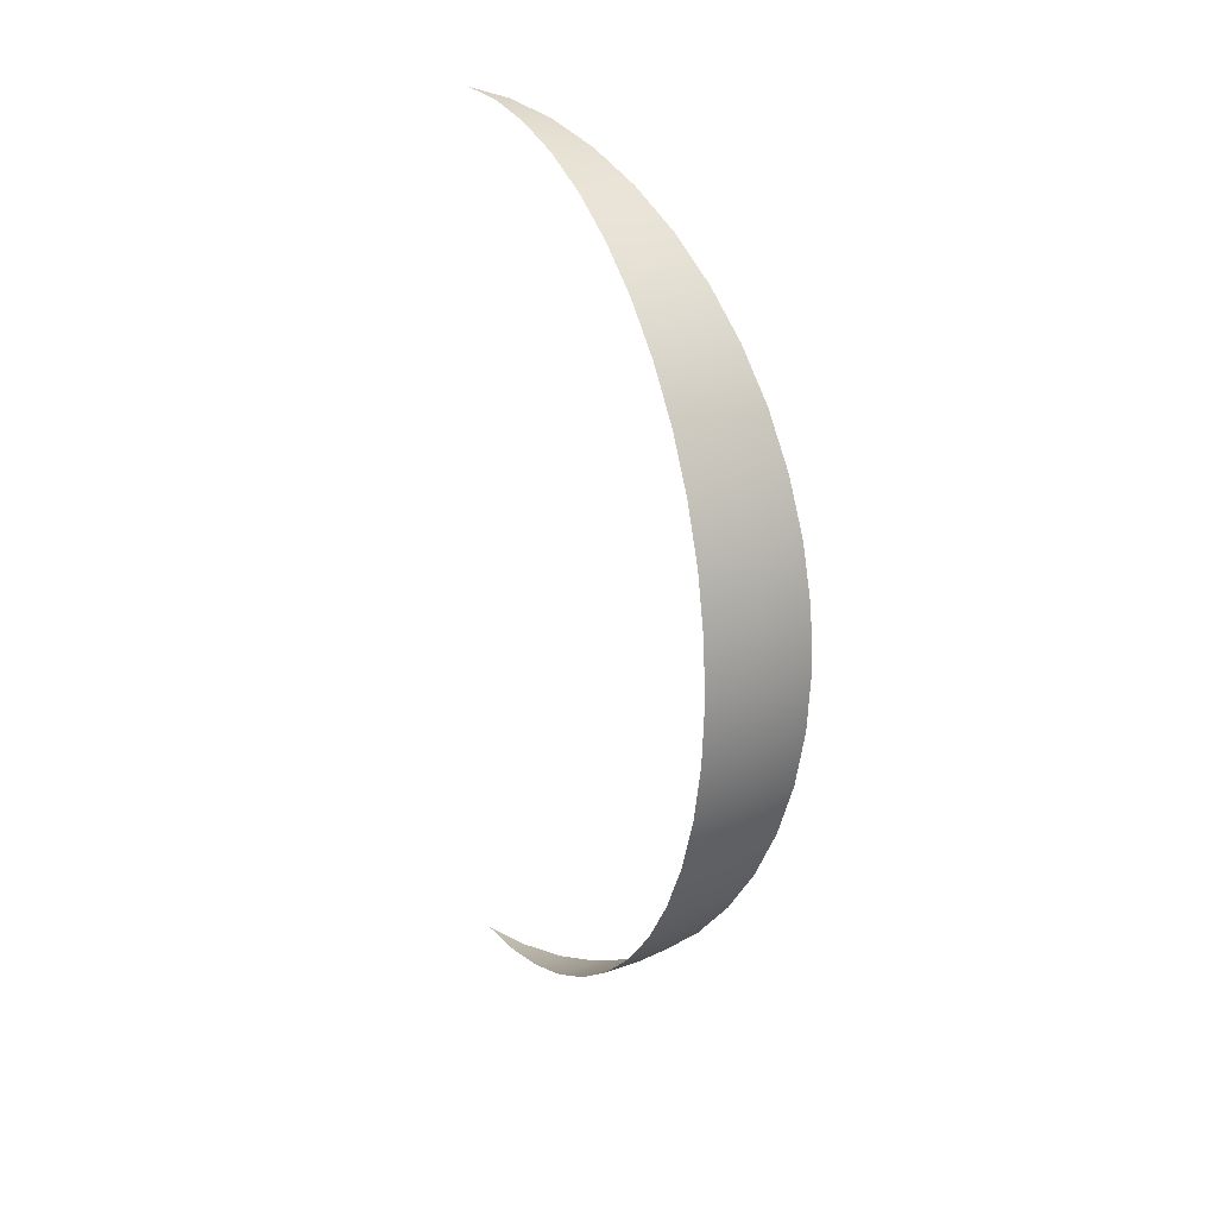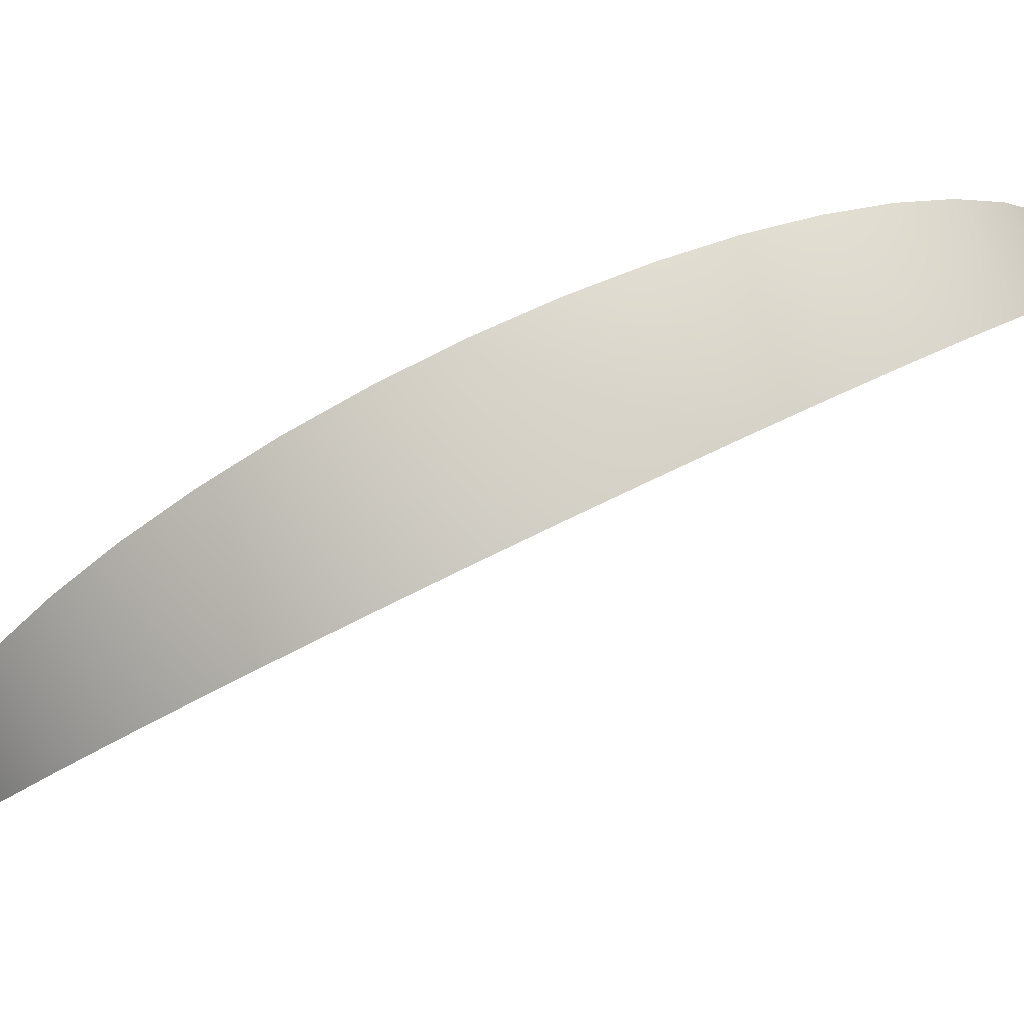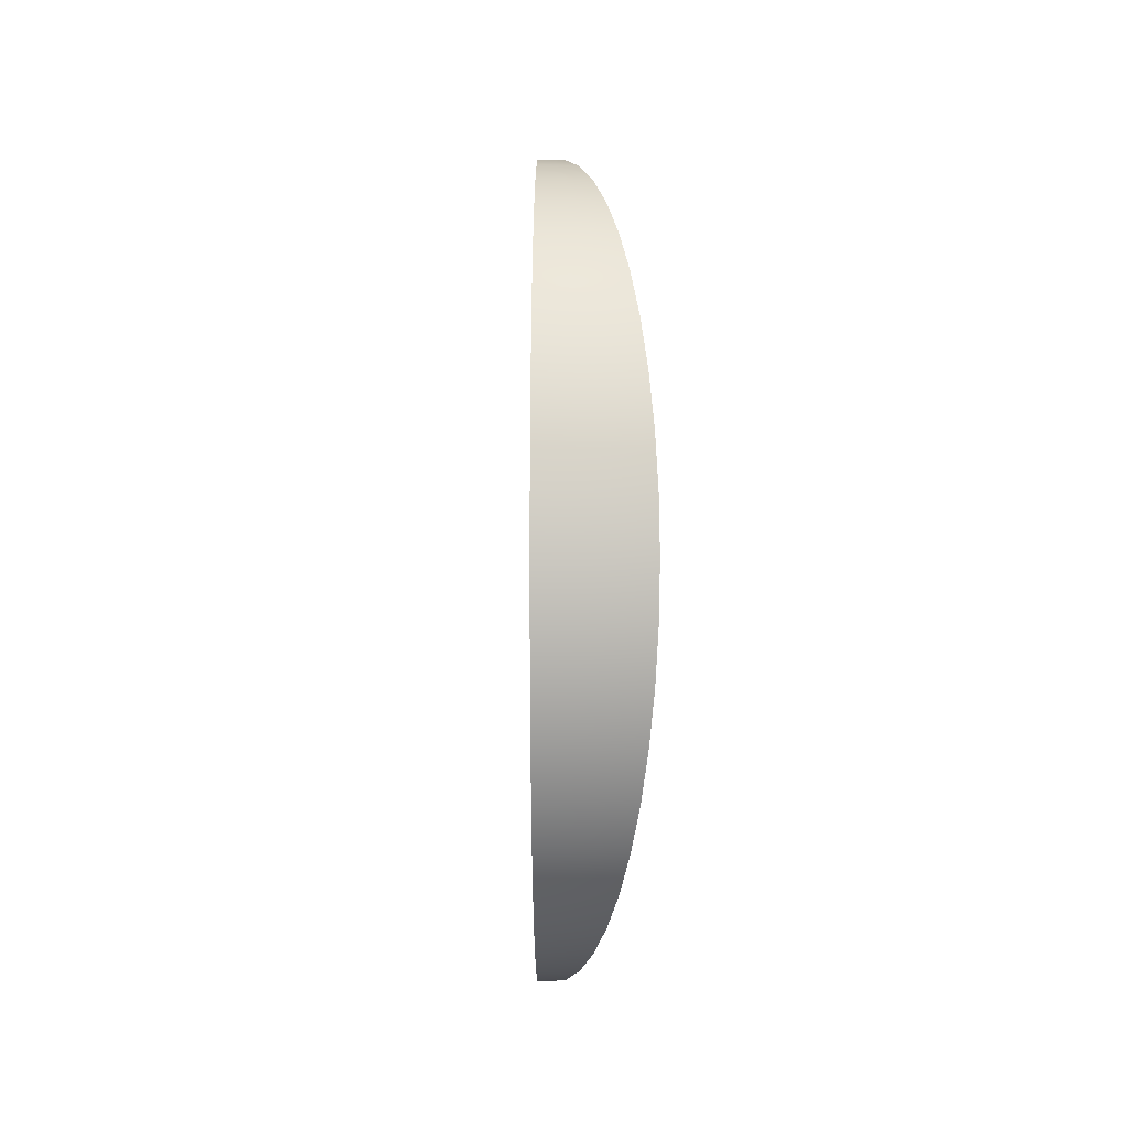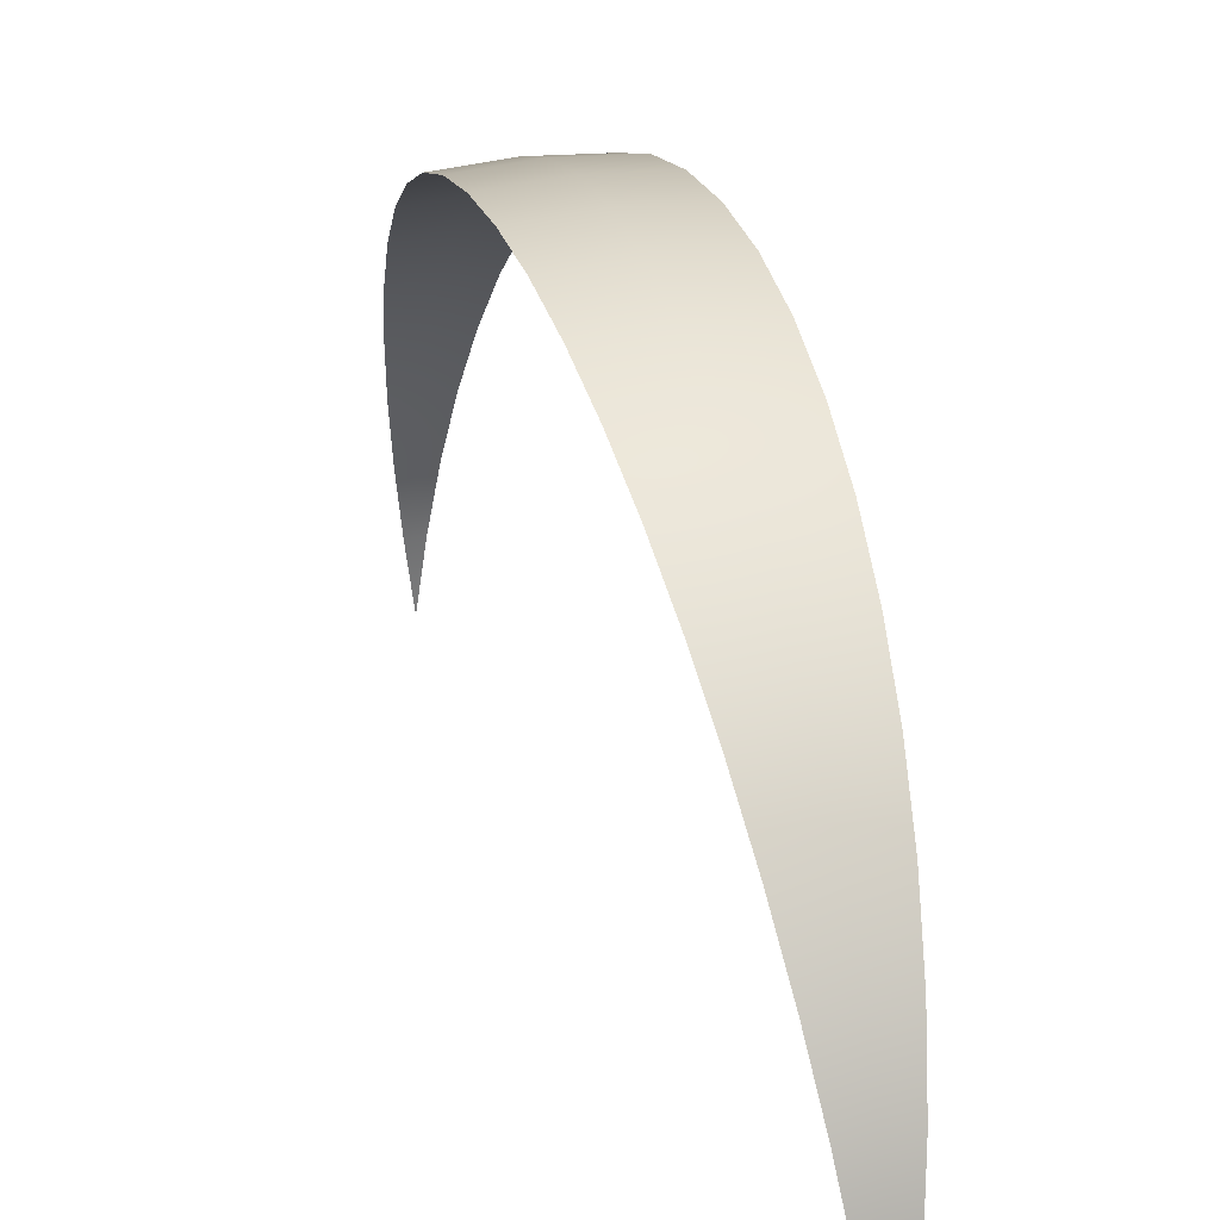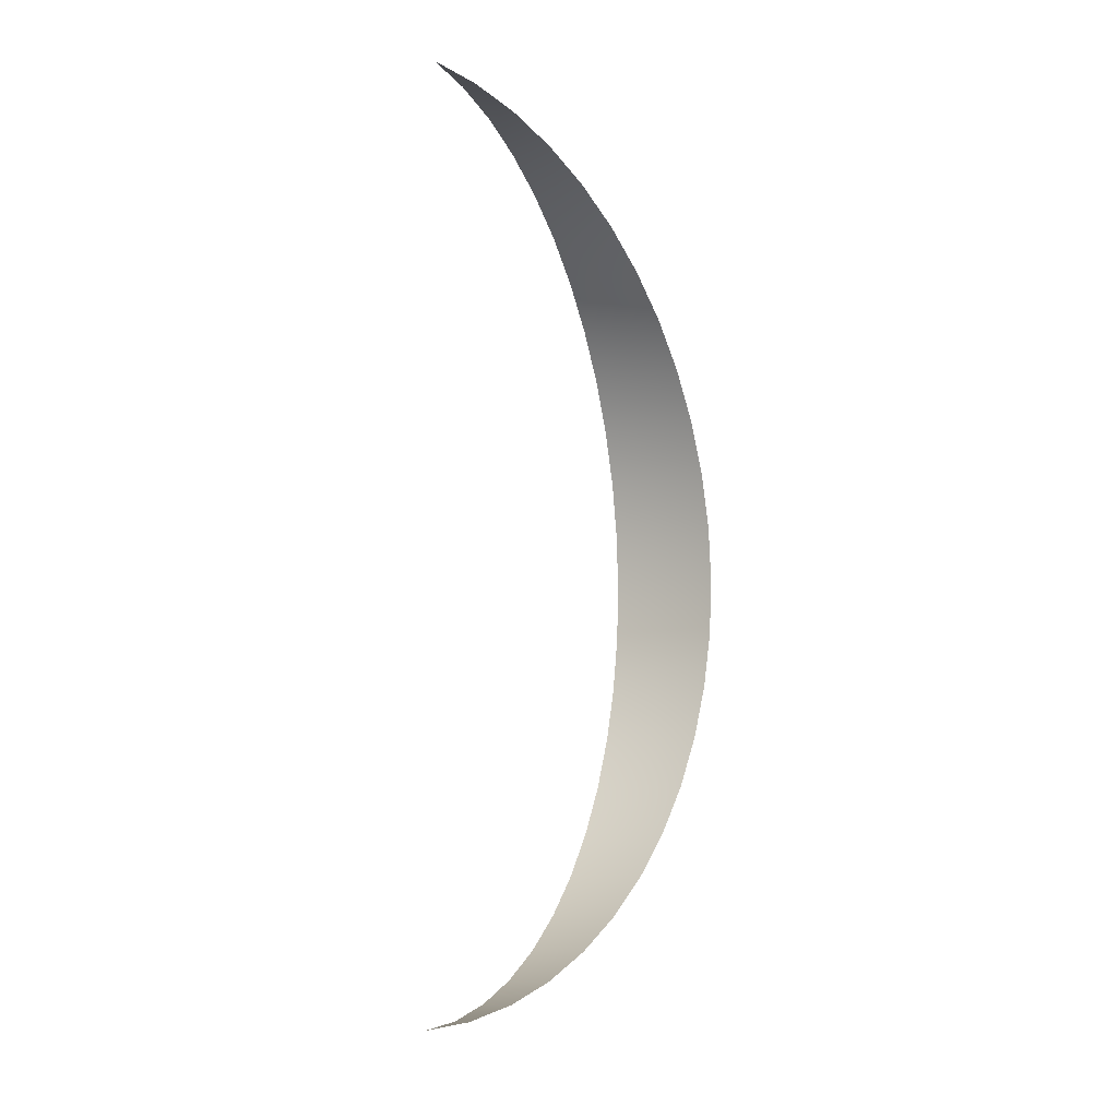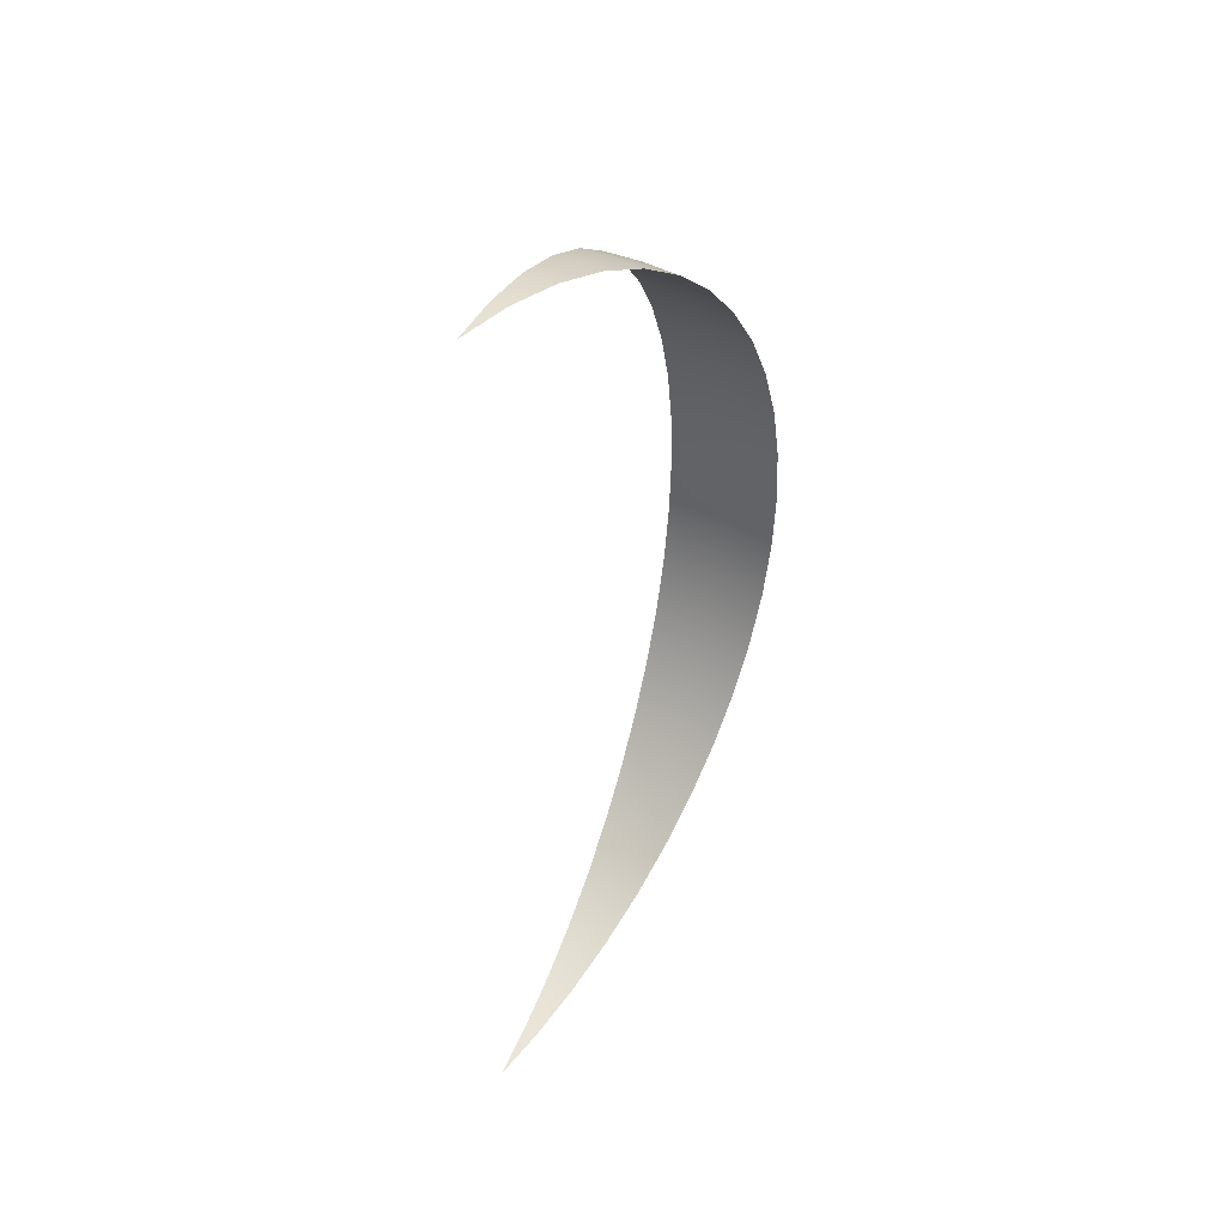
<metadata>
{"format":"obj","ext":"obj","renderer":"f3d","projection":"perspective","resolution":1024,"background":"white","views":[{"elev":22.2,"azim":-35.5,"up":"+Y"},{"elev":78.2,"azim":64.3,"up":"+Z"},{"elev":-1.7,"azim":-7.1,"up":"+Y"},{"elev":27.1,"azim":163.6,"up":"+Z"},{"elev":-8.8,"azim":-148.2,"up":"+Y"},{"elev":43.2,"azim":-150.3,"up":"+Y"}]}
</metadata>
<code>
v  -0 -255.9 0
v  4.36 -253.7 33.12
v  -0 -253.7 33.4
v  -4.36 -253.7 33.12
v  8.645 -247.2 65.67
v  -0 -247.2 66.23
v  -8.645 -247.2 65.67
v  12.78 -236.4 97.09
v  -0 -236.4 97.93
v  -12.78 -236.4 97.09
v  16.7 -221.6 126.9
v  0 -221.6 128
v  -16.7 -221.6 126.9
v  20.33 -203 154.5
v  0 -203 155.8
v  -20.33 -203 154.5
v  23.62 -181 179.4
v  0 -181 181
v  -23.62 -181 179.4
v  26.5 -155.8 201.3
v  0 -155.8 203
v  -26.5 -155.8 201.3
v  28.93 -128 219.7
v  0 -128 221.6
v  -28.93 -128 219.7
v  30.86 -97.93 234.4
v  0 -97.93 236.4
v  -30.86 -97.93 234.4
v  32.26 -66.23 245.1
v  0 -66.23 247.2
v  -32.26 -66.23 245.1
v  33.12 -33.4 251.5
v  0 -33.4 253.7
v  -33.12 -33.4 251.5
v  33.4 -0.0001 253.7
v  0 -0 255.9
v  -33.4 -0 253.7
v  33.12 33.4 251.5
v  0.0001 33.4 253.7
v  -33.12 33.4 251.5
v  32.26 66.23 245.1
v  0.0001 66.23 247.2
v  -32.26 66.23 245.1
v  30.86 97.93 234.4
v  0.0001 97.93 236.4
v  -30.86 97.93 234.4
v  28.93 128 219.7
v  0.0001 128 221.6
v  -28.93 128 219.7
v  26.5 155.8 201.3
v  0.0001 155.8 203
v  -26.5 155.8 201.3
v  23.62 181 179.4
v  0.0001 181 181
v  -23.62 181 179.4
v  20.33 203 154.5
v  0 203 155.8
v  -20.33 203 154.5
v  16.7 221.6 126.9
v  0 221.6 128
v  -16.7 221.6 126.9
v  12.78 236.4 97.09
v  0 236.4 97.93
v  -12.78 236.4 97.09
v  8.645 247.2 65.67
v  0 247.2 66.23
v  -8.645 247.2 65.67
v  4.36 253.7 33.12
v  0 253.7 33.4
v  -4.36 253.7 33.12
v  0 255.9 0
g GMTP06
f 1 2 3
f 1 3 4
f 2 5 6 3
f 3 6 7 4
f 5 8 9 6
f 6 9 10 7
f 8 11 12 9
f 9 12 13 10
f 11 14 15 12
f 12 15 16 13
f 14 17 18 15
f 15 18 19 16
f 17 20 21 18
f 18 21 22 19
f 20 23 24 21
f 21 24 25 22
f 23 26 27 24
f 24 27 28 25
f 26 29 30 27
f 27 30 31 28
f 29 32 33 30
f 30 33 34 31
f 32 35 36 33
f 33 36 37 34
f 35 38 39 36
f 36 39 40 37
f 38 41 42 39
f 39 42 43 40
f 41 44 45 42
f 42 45 46 43
f 44 47 48 45
f 45 48 49 46
f 47 50 51 48
f 48 51 52 49
f 50 53 54 51
f 51 54 55 52
f 53 56 57 54
f 54 57 58 55
f 56 59 60 57
f 57 60 61 58
f 59 62 63 60
f 60 63 64 61
f 62 65 66 63
f 63 66 67 64
f 65 68 69 66
f 66 69 70 67
f 71 69 68
f 71 70 69

</code>
